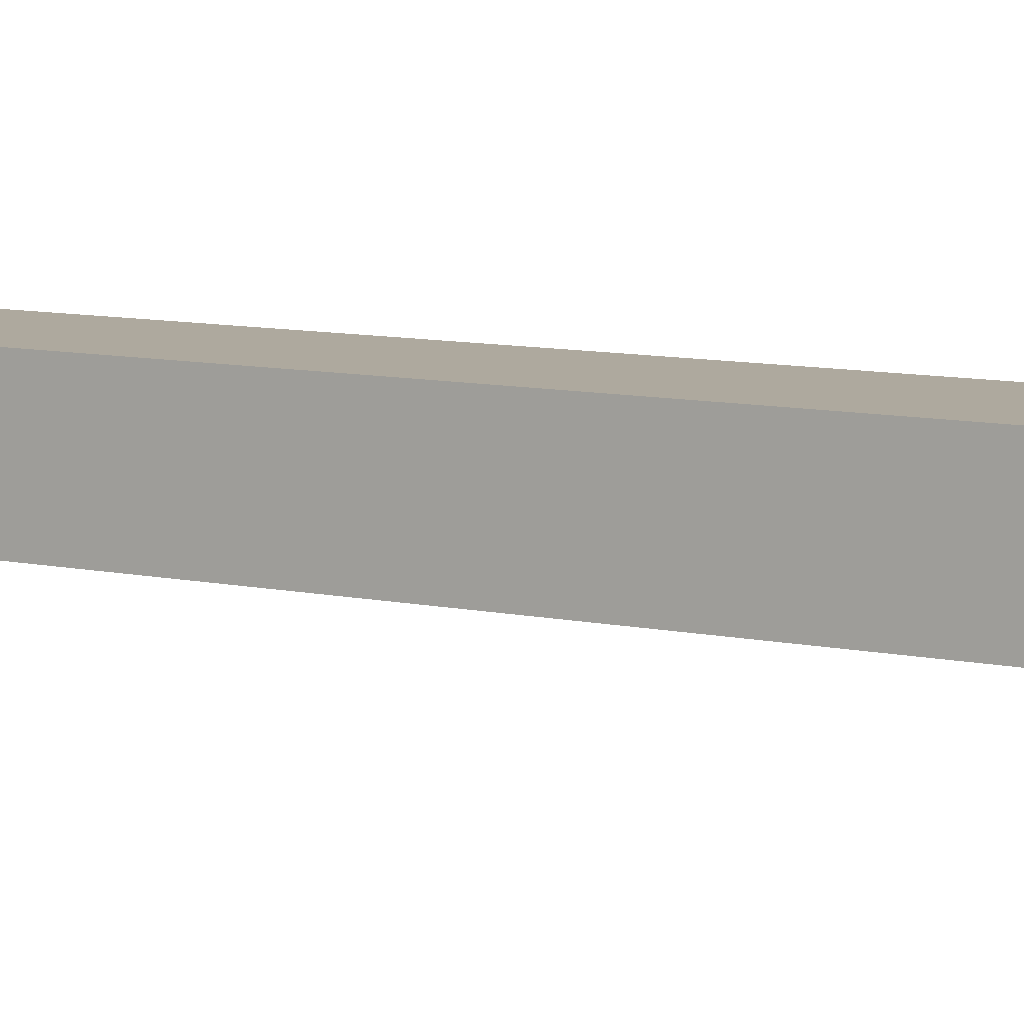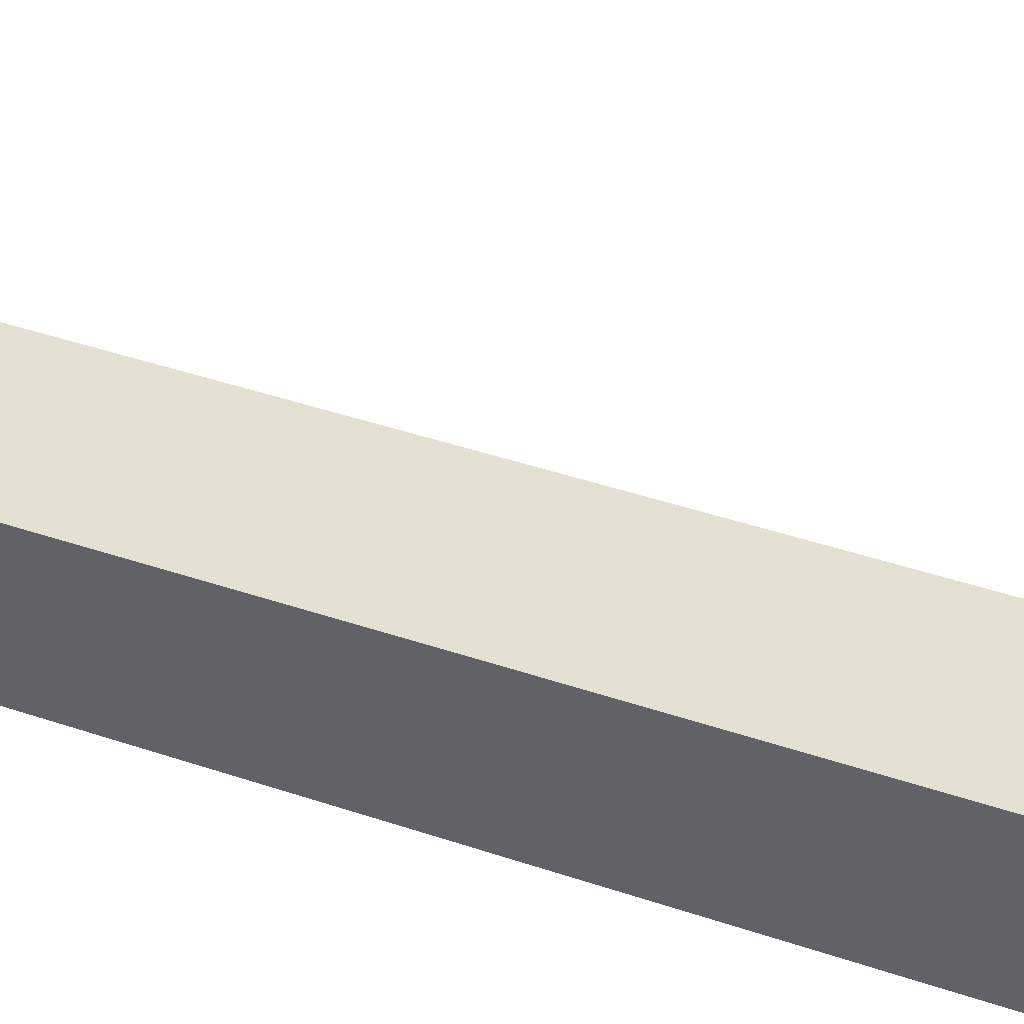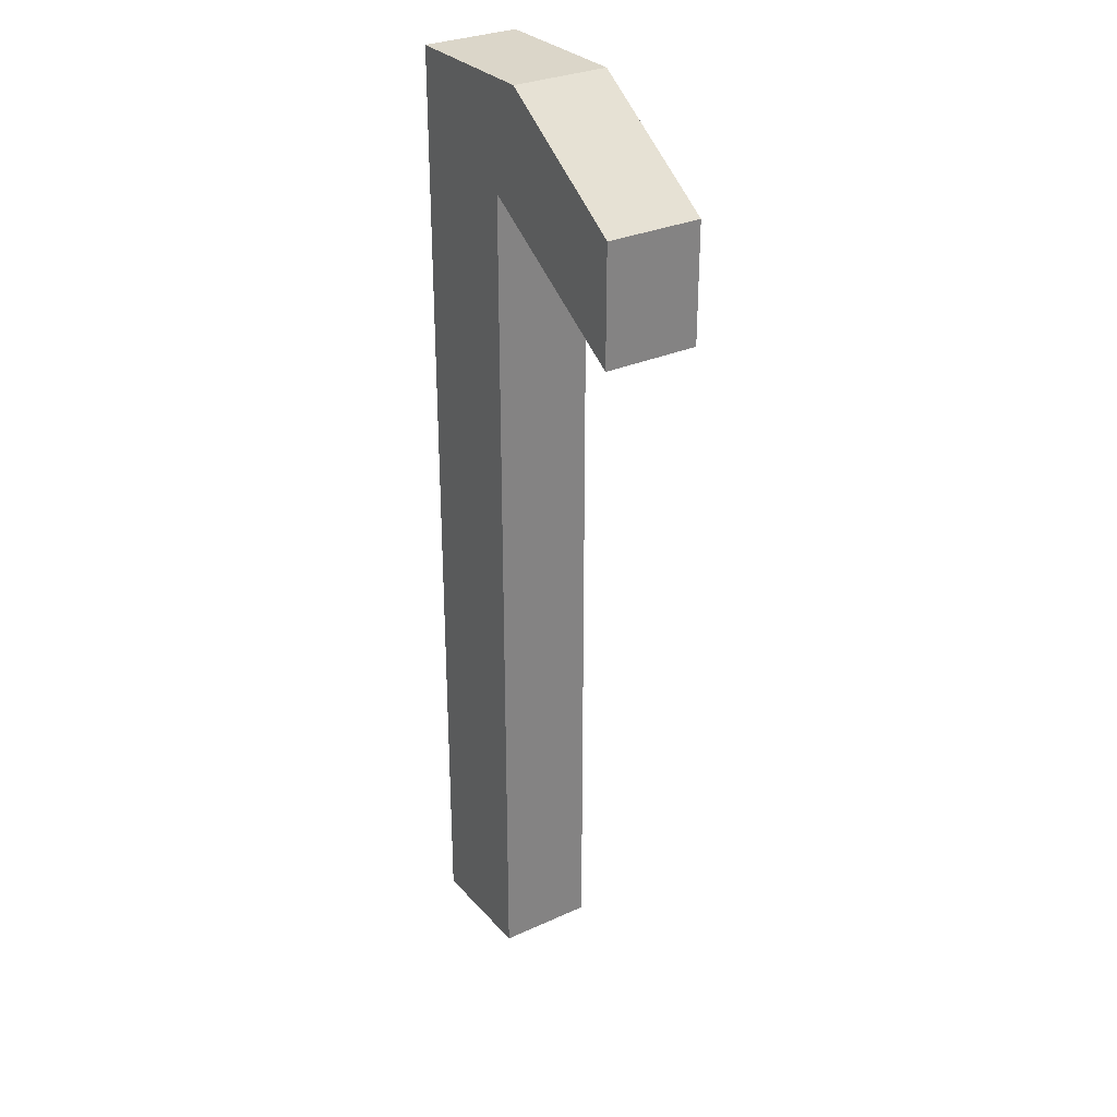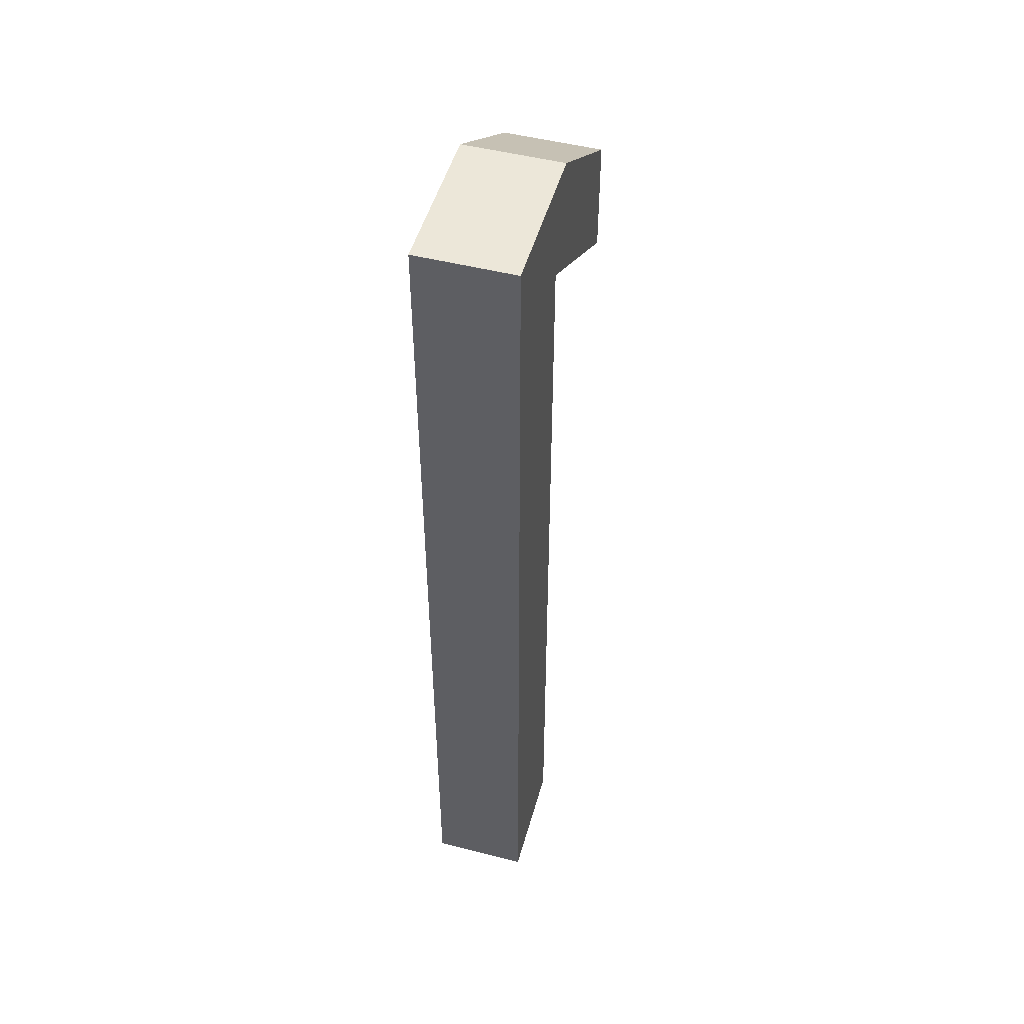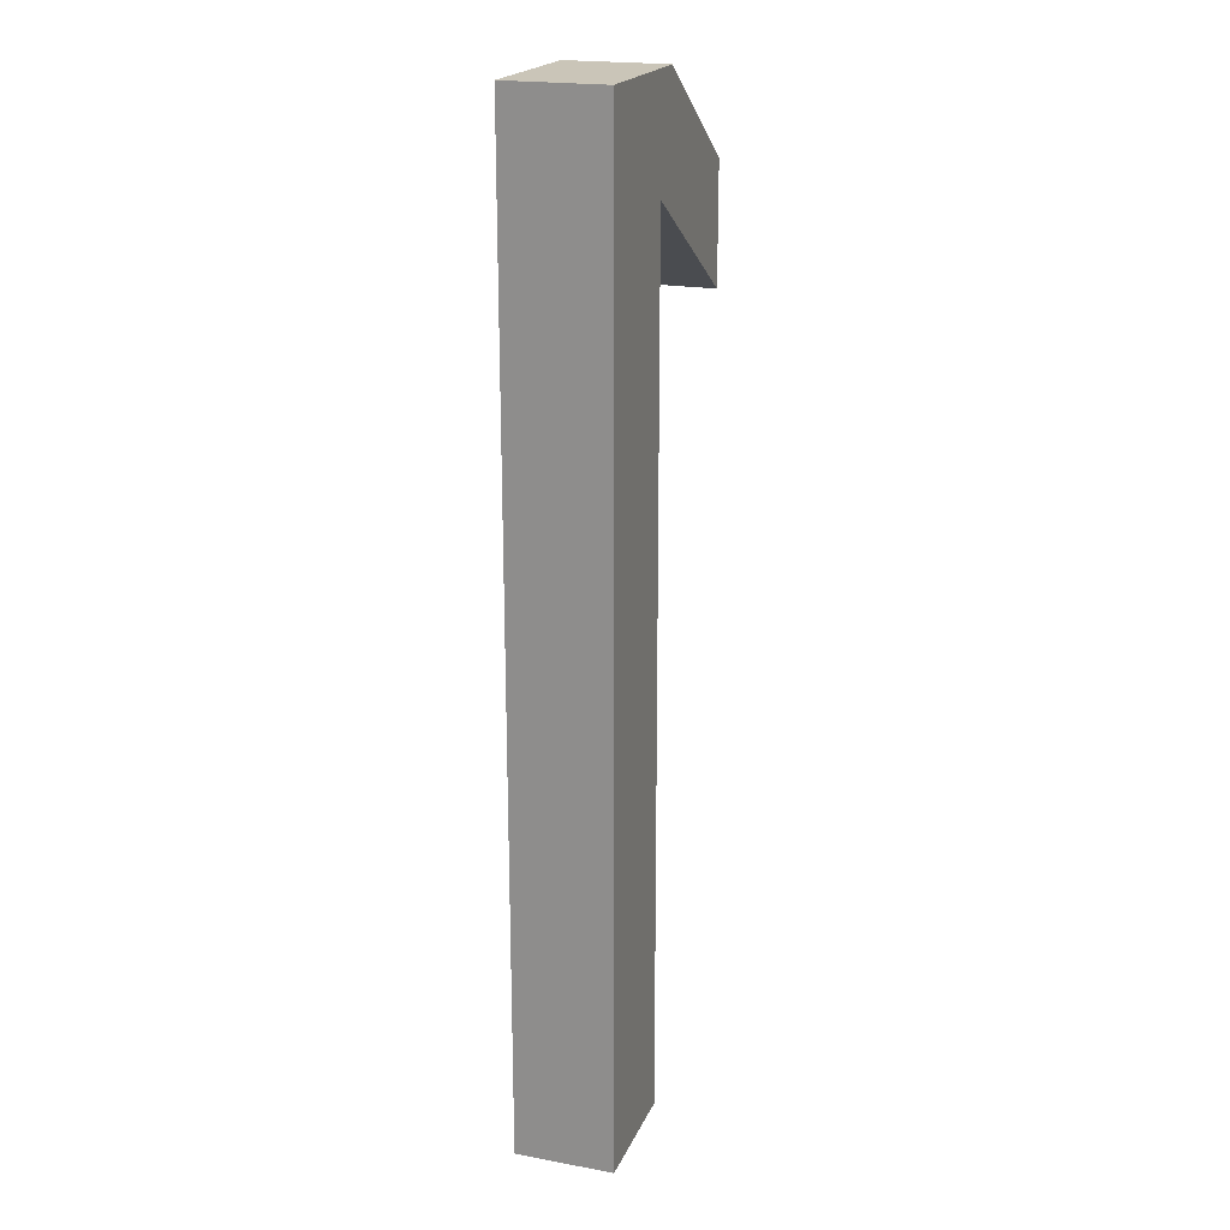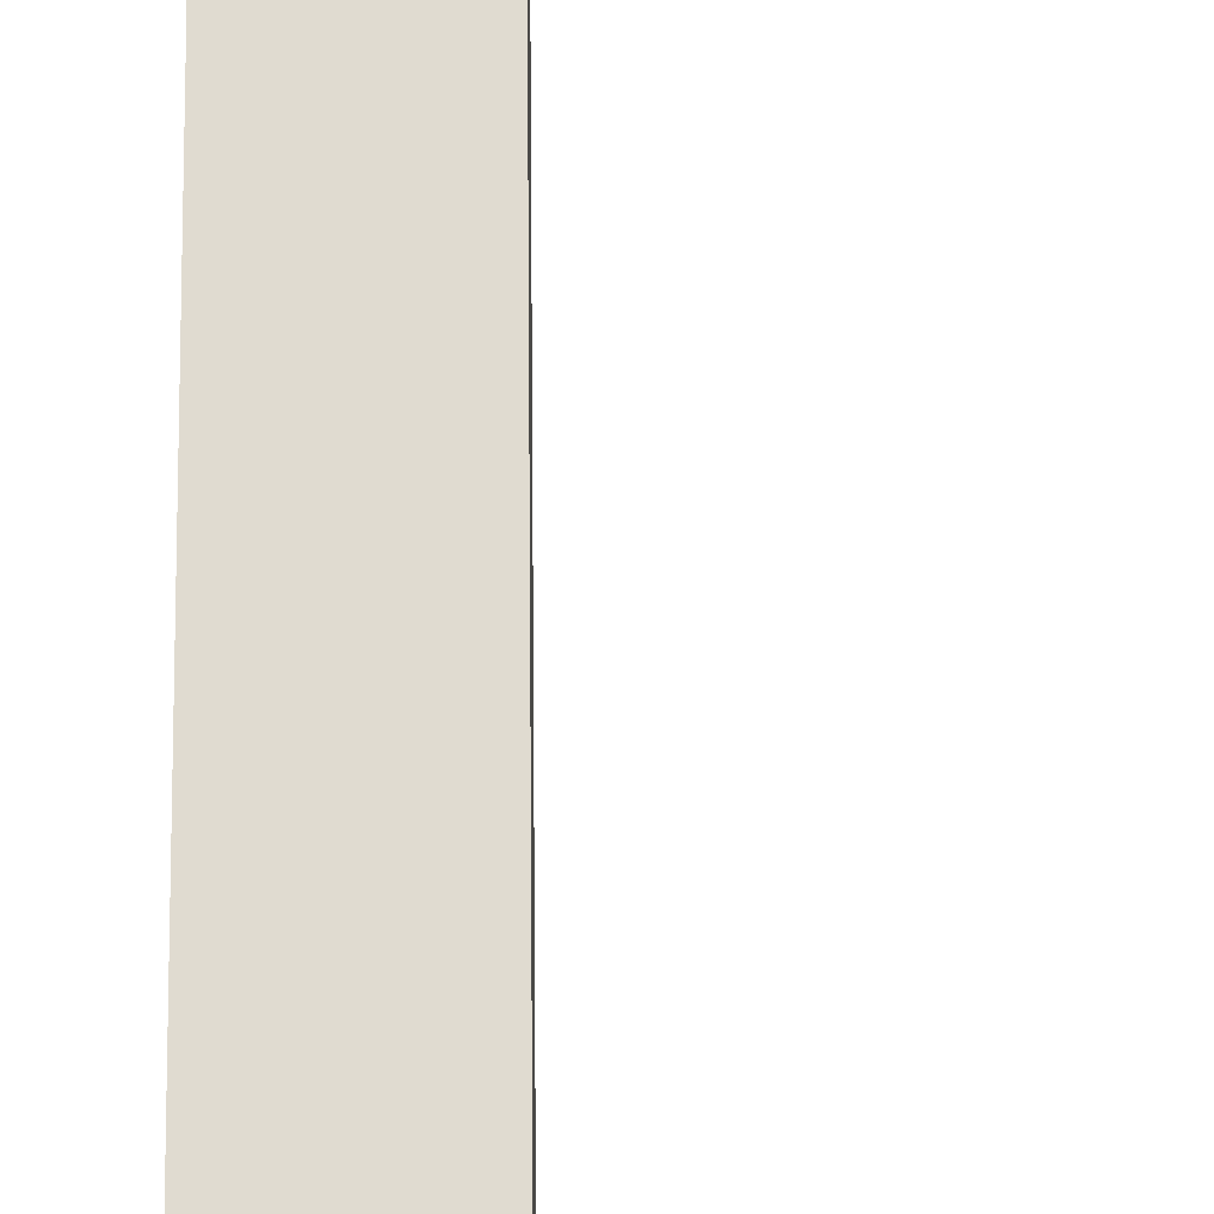
<metadata>
{"format":"obj","ext":"obj","renderer":"f3d","projection":"perspective","resolution":1024,"background":"white","views":[{"elev":9.0,"azim":-59.5,"up":"+Z"},{"elev":37.6,"azim":114.2,"up":"+Z"},{"elev":30.0,"azim":-123.4,"up":"+Y"},{"elev":49.9,"azim":105.6,"up":"+Y"},{"elev":20.3,"azim":108.6,"up":"+Y"},{"elev":70.1,"azim":179.5,"up":"+Z"}]}
</metadata>
<code>
v 353.7 225 0
v 366.2 225 0
v 366.2 225 10
v 353.7 225 10
v 353.7 314.1 0
v 353.7 314.1 10
v 335.9 302.9 0
v 335.9 302.9 10
v 335.9 315.1 0
v 335.9 315.1 10
v 350.7 325 0
v 350.7 325 10
v 366.2 325 0
v 366.2 325 10
f 1 2 4
f 4 2 3
f 5 1 6
f 6 1 4
f 7 5 8
f 8 5 6
f 9 7 10
f 10 7 8
f 11 9 12
f 12 9 10
f 13 11 14
f 14 11 12
f 2 13 3
f 3 13 14
f 4 3 6
f 6 3 14
f 6 14 12
f 10 8 12
f 12 8 6
f 11 13 5
f 5 13 2
f 5 2 1
f 5 7 11
f 11 7 9

</code>
